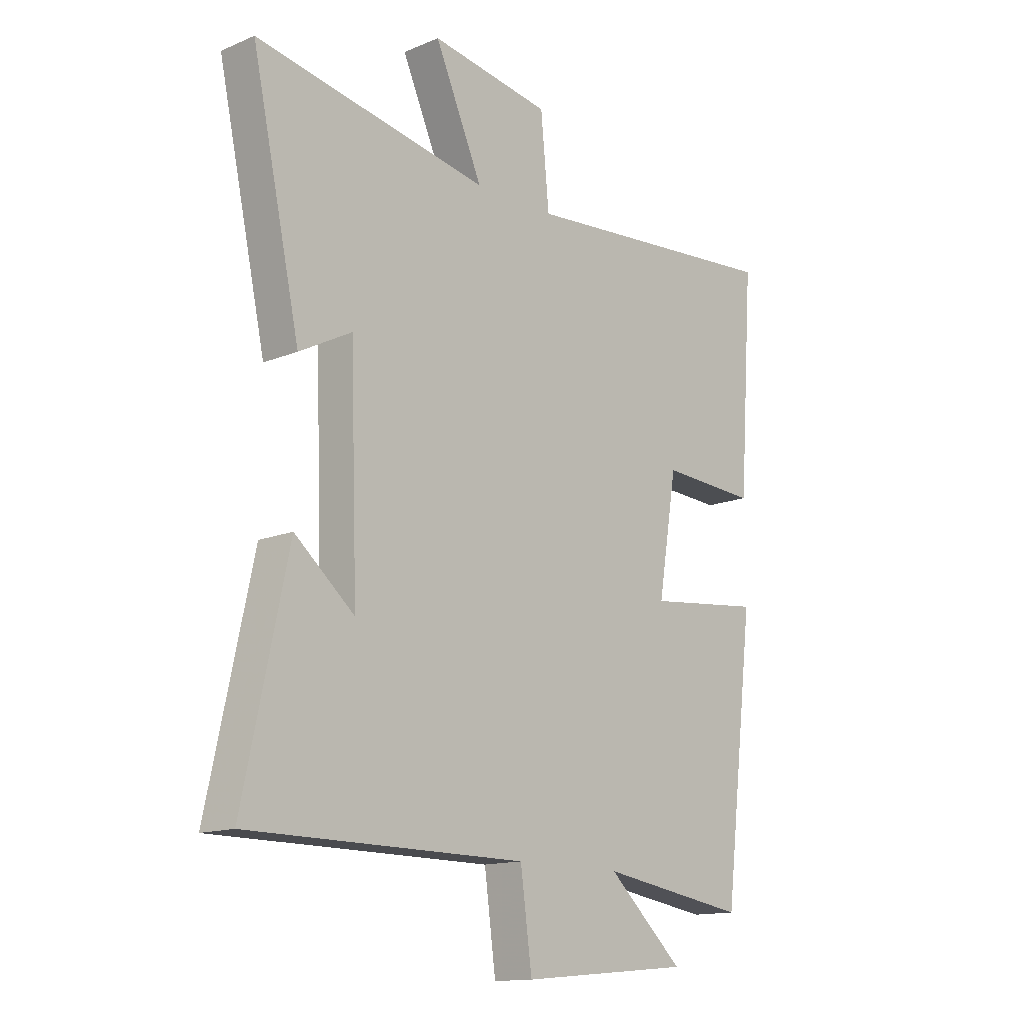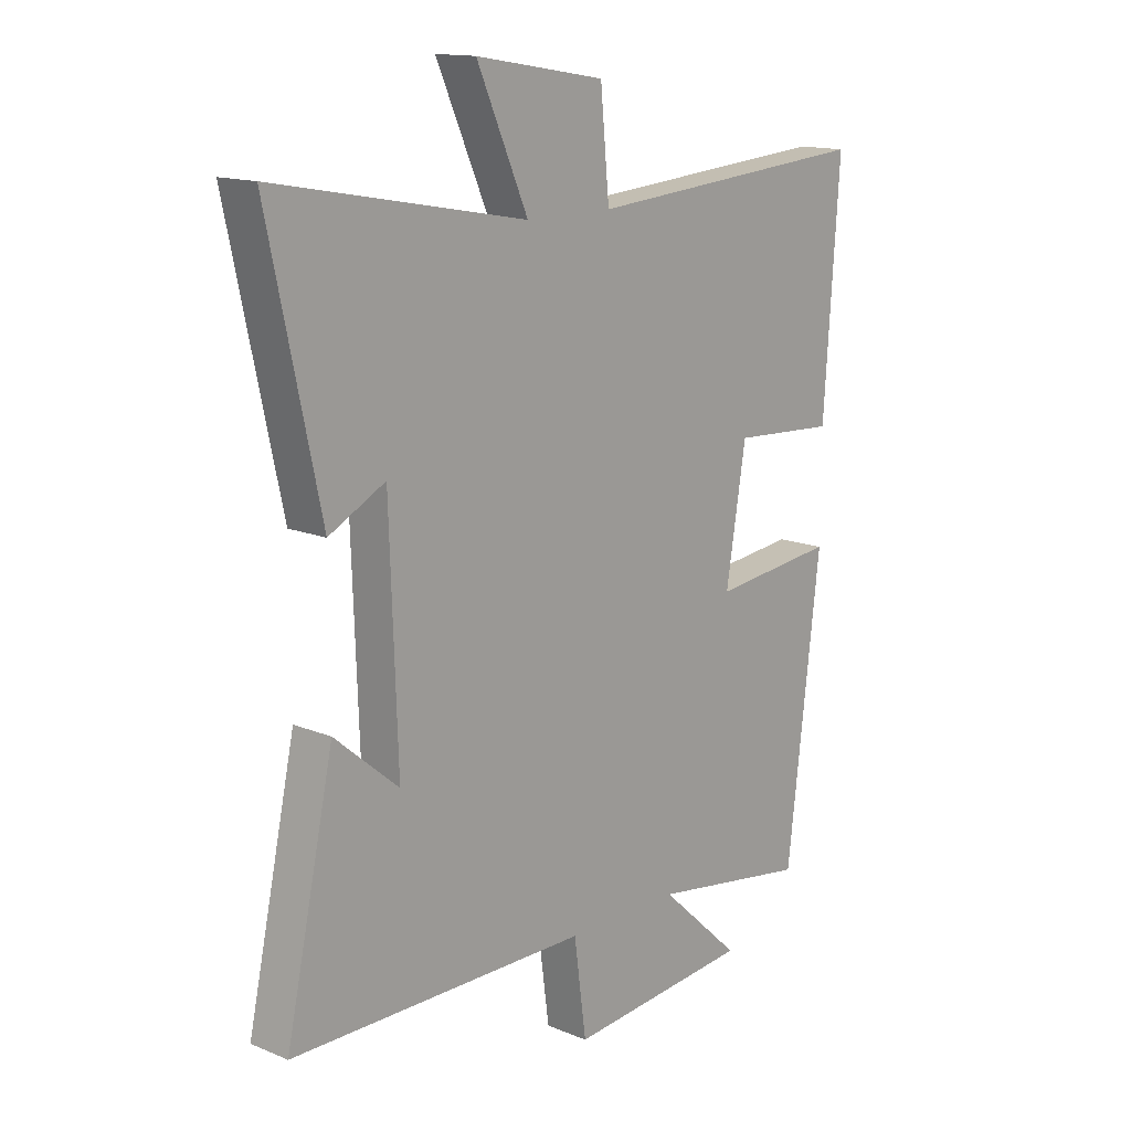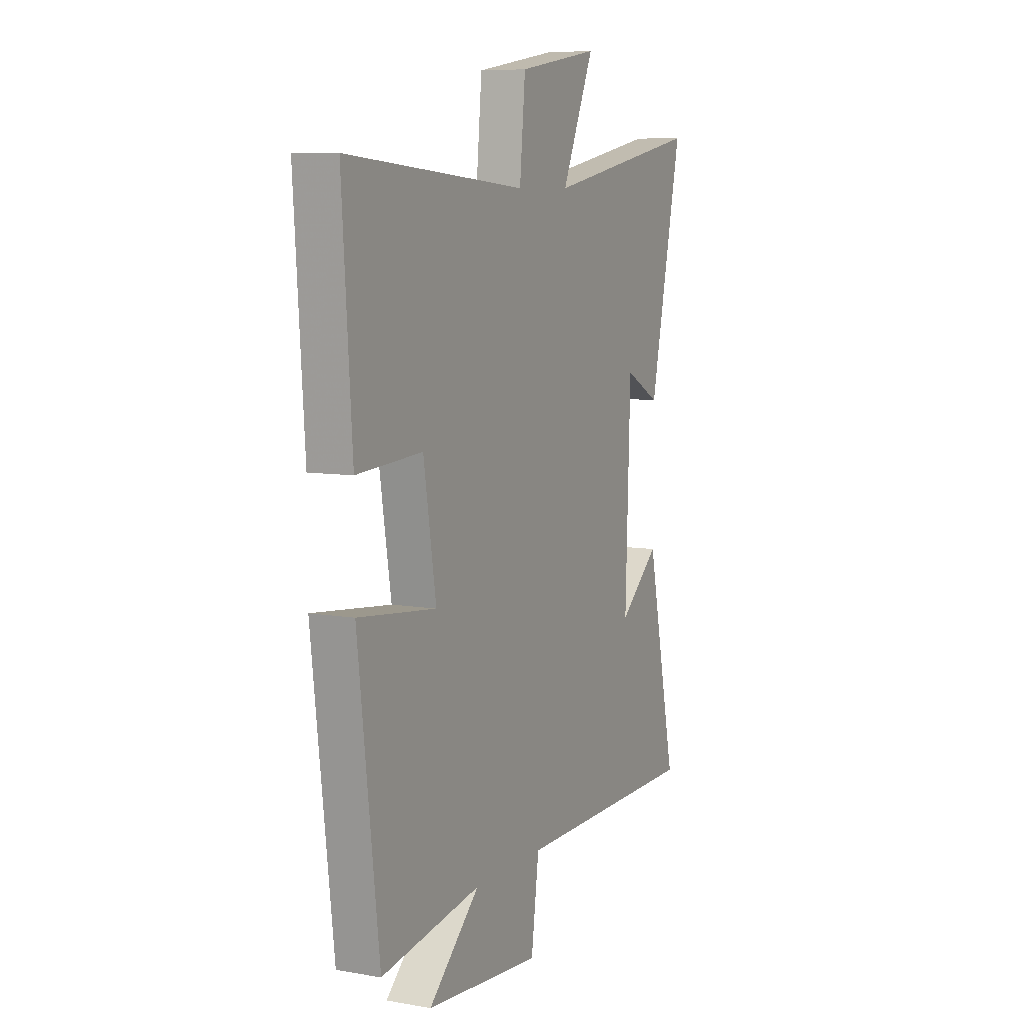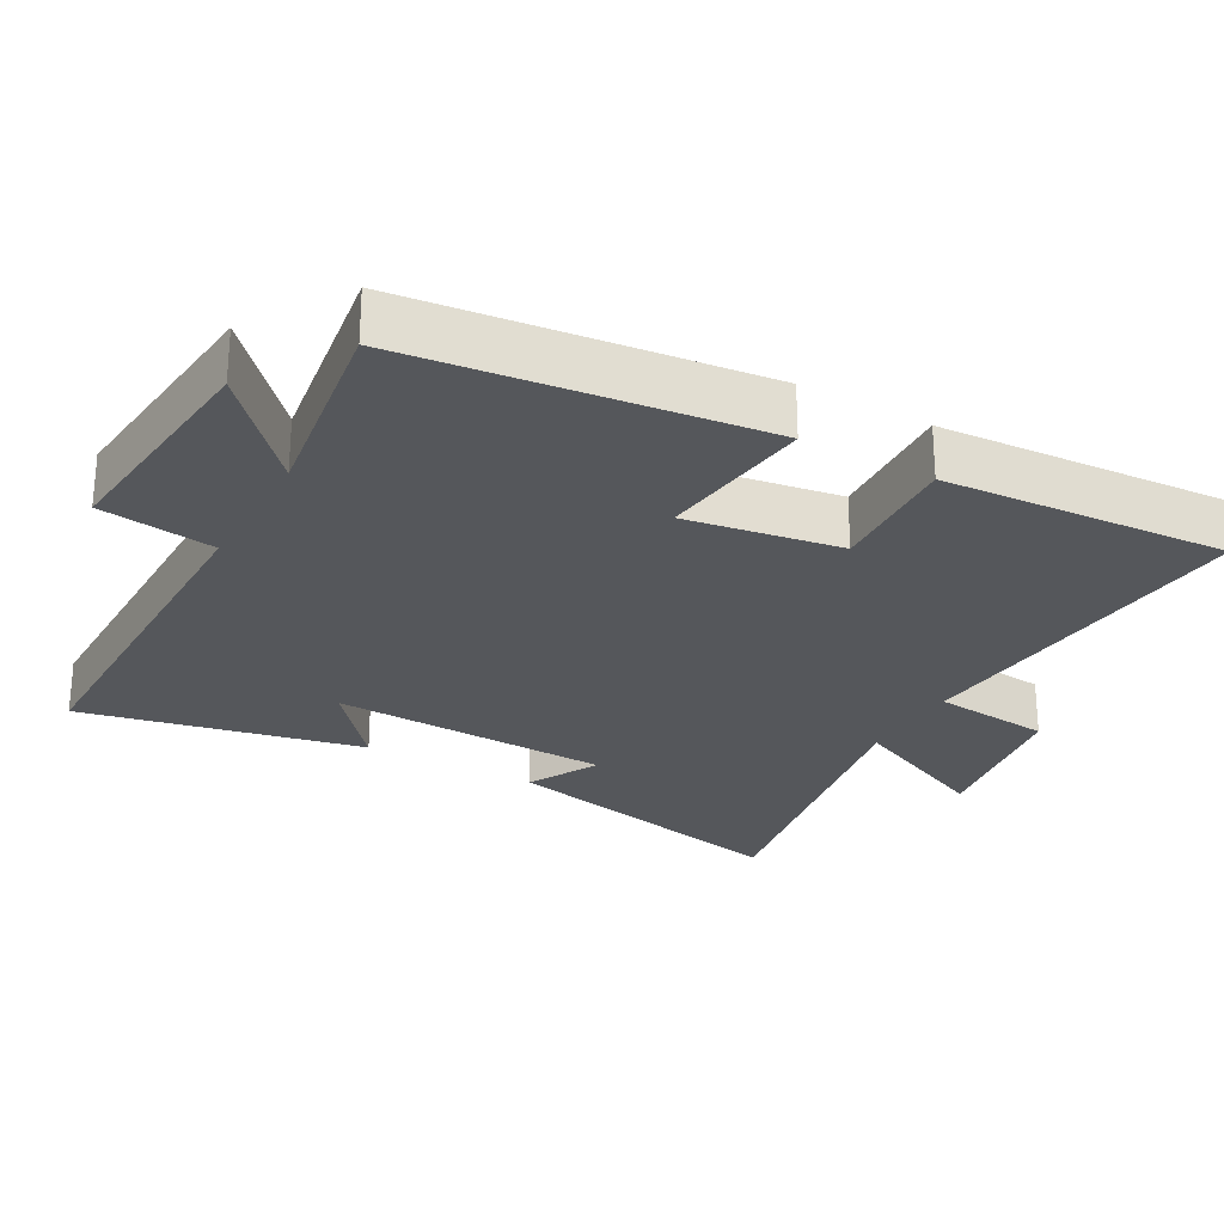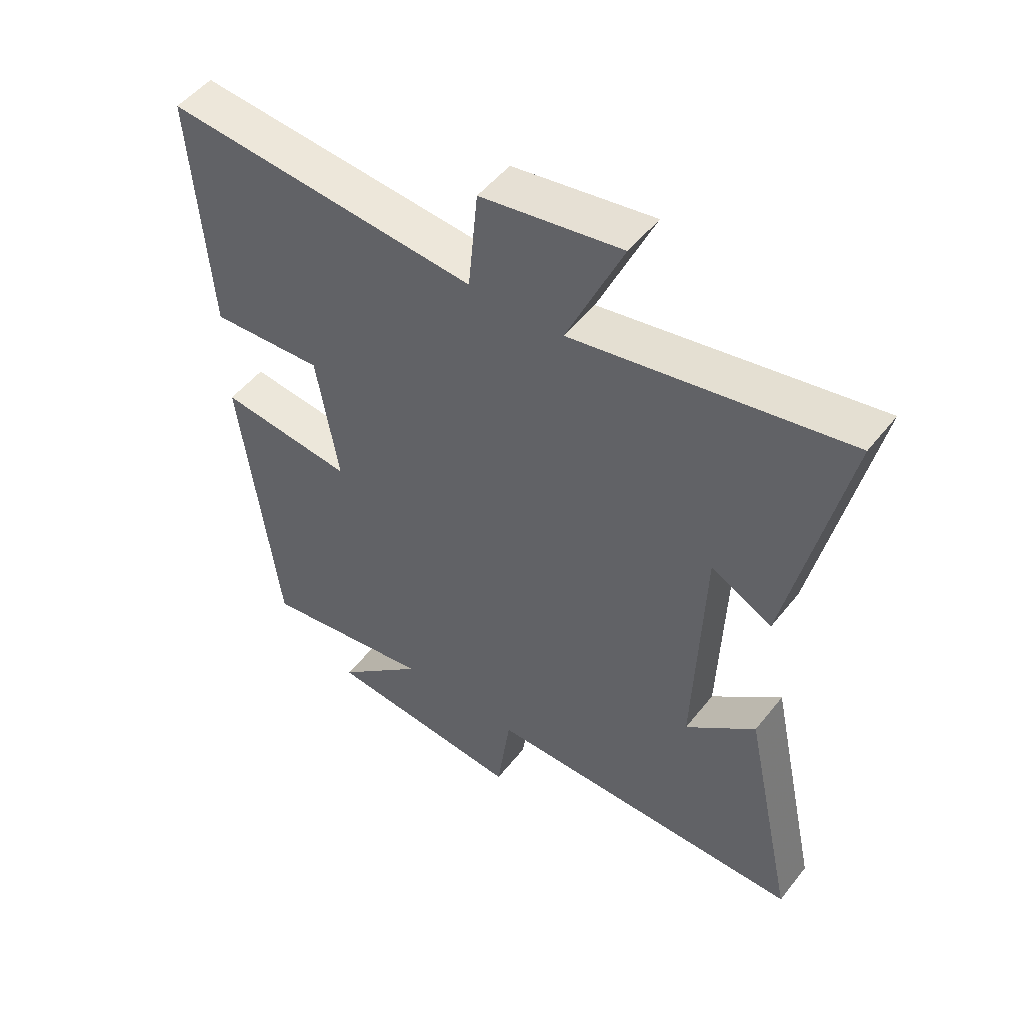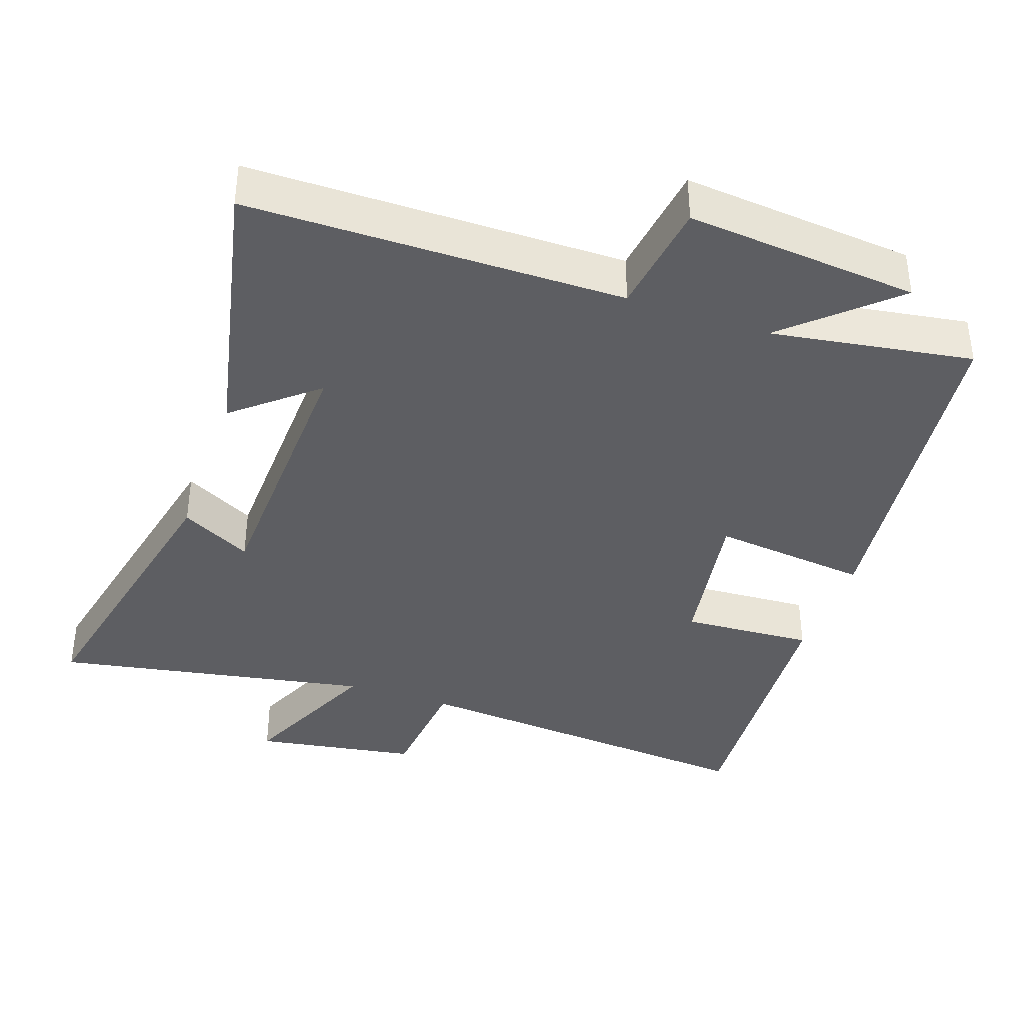
<metadata>
{"format":"obj","ext":"obj","renderer":"f3d","projection":"perspective","resolution":1024,"background":"white","views":[{"elev":-14.1,"azim":132.4,"up":"+Z"},{"elev":14.5,"azim":131.8,"up":"+Z"},{"elev":8.0,"azim":-64.1,"up":"+Z"},{"elev":-26.4,"azim":-119.5,"up":"+Y"},{"elev":50.7,"azim":36.9,"up":"+Z"},{"elev":-38.6,"azim":160.8,"up":"+Y"}]}
</metadata>
<code>
v -0.528 0.07 0.543
v -0.013 0.07 0.5
v 0.003 0.07 0.669
v 0.235 0.07 0.707
v 0.143 0.07 0.5
v 0.593 0.07 0.583
v 0.5 0.07 0.152
v 0.399 0.07 0.205
v 0.385 0.07 -0.195
v 0.5 0.07 -0.098
v 0.586 0.07 -0.497
v 0.052 0.07 -0.5
v 0.03 0.07 -0.664
v -0.3 0.07 -0.634
v -0.154 0.07 -0.5
v -0.44 0.07 -0.545
v -0.5 0.07 -0.046
v -0.277 0.07 -0.071
v -0.313 0.07 0.149
v -0.5 0.07 0.138
v -0.528 0 0.543
v -0.013 0 0.5
v 0.003 0 0.669
v 0.235 0 0.707
v 0.143 0 0.5
v 0.593 0 0.583
v 0.5 0 0.152
v 0.399 0 0.205
v 0.385 0 -0.195
v 0.5 0 -0.098
v 0.586 0 -0.497
v 0.052 0 -0.5
v 0.03 0 -0.664
v -0.3 0 -0.634
v -0.154 0 -0.5
v -0.44 0 -0.545
v -0.5 0 -0.046
v -0.277 0 -0.071
v -0.313 0 0.149
v -0.5 0 0.138
f 19 20 1 2
f 18 19 2
f 15 16 17 18
f 15 18 2
f 12 13 14 15
f 12 15 2
f 9 10 11 12
f 8 9 12 2
f 5 6 7 8
f 5 8 2
f 2 3 4 5
f 22 21 40 39
f 22 39 38
f 38 37 36 35
f 22 38 35
f 35 34 33 32
f 22 35 32
f 32 31 30 29
f 22 32 29 28
f 28 27 26 25
f 22 28 25
f 25 24 23 22
f 1 21 22 2
f 2 22 23 3
f 3 23 24 4
f 4 24 25 5
f 5 25 26 6
f 6 26 27 7
f 7 27 28 8
f 8 28 29 9
f 9 29 30 10
f 10 30 31 11
f 11 31 32 12
f 12 32 33 13
f 13 33 34 14
f 14 34 35 15
f 15 35 36 16
f 16 36 37 17
f 17 37 38 18
f 18 38 39 19
f 19 39 40 20
f 20 40 21 1

</code>
